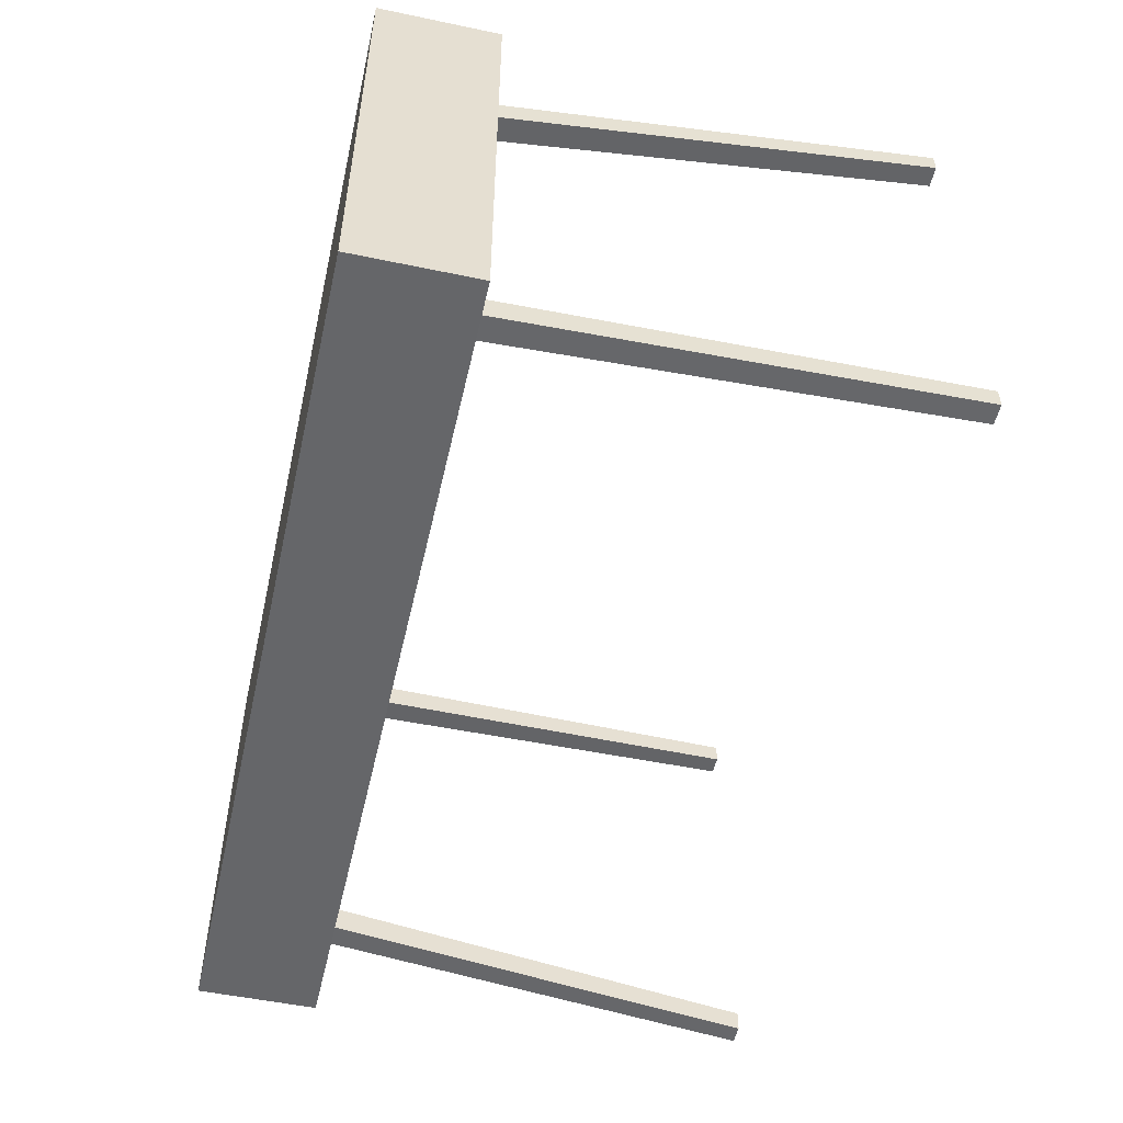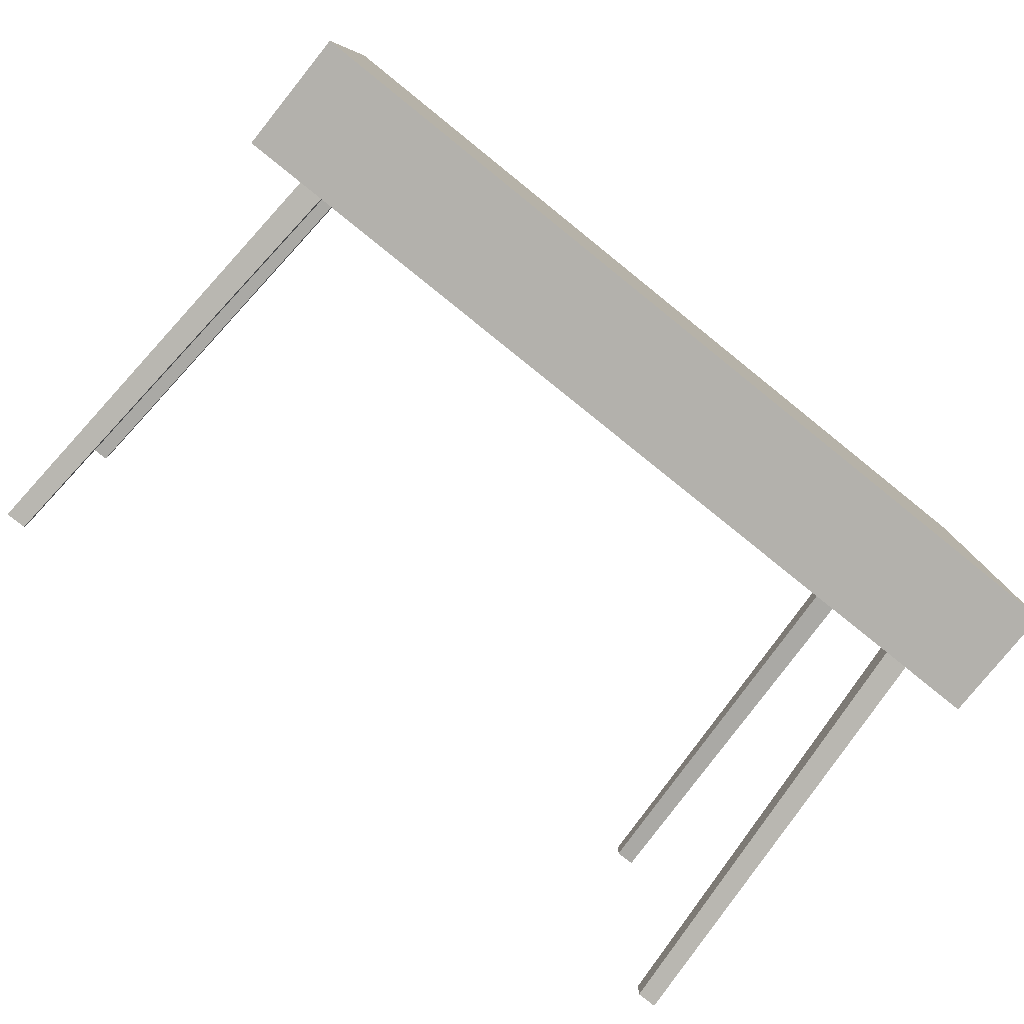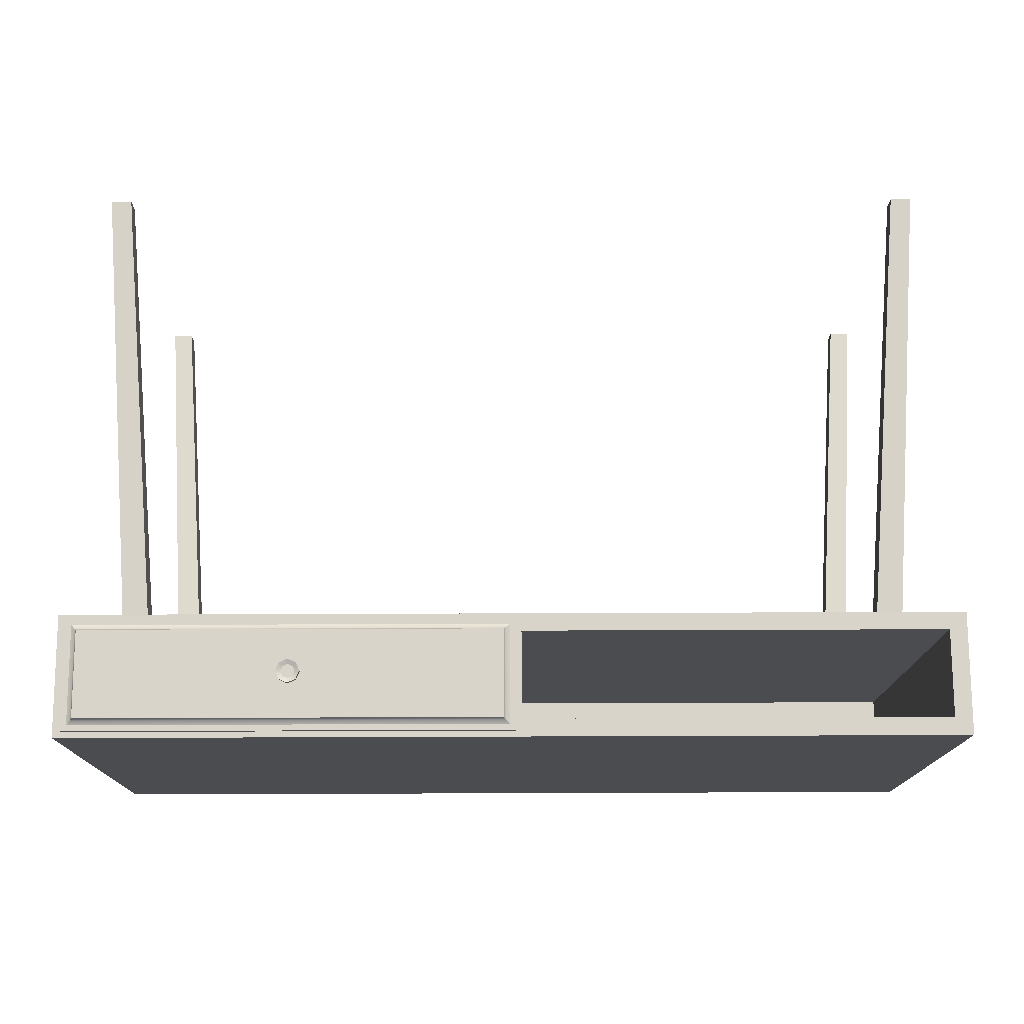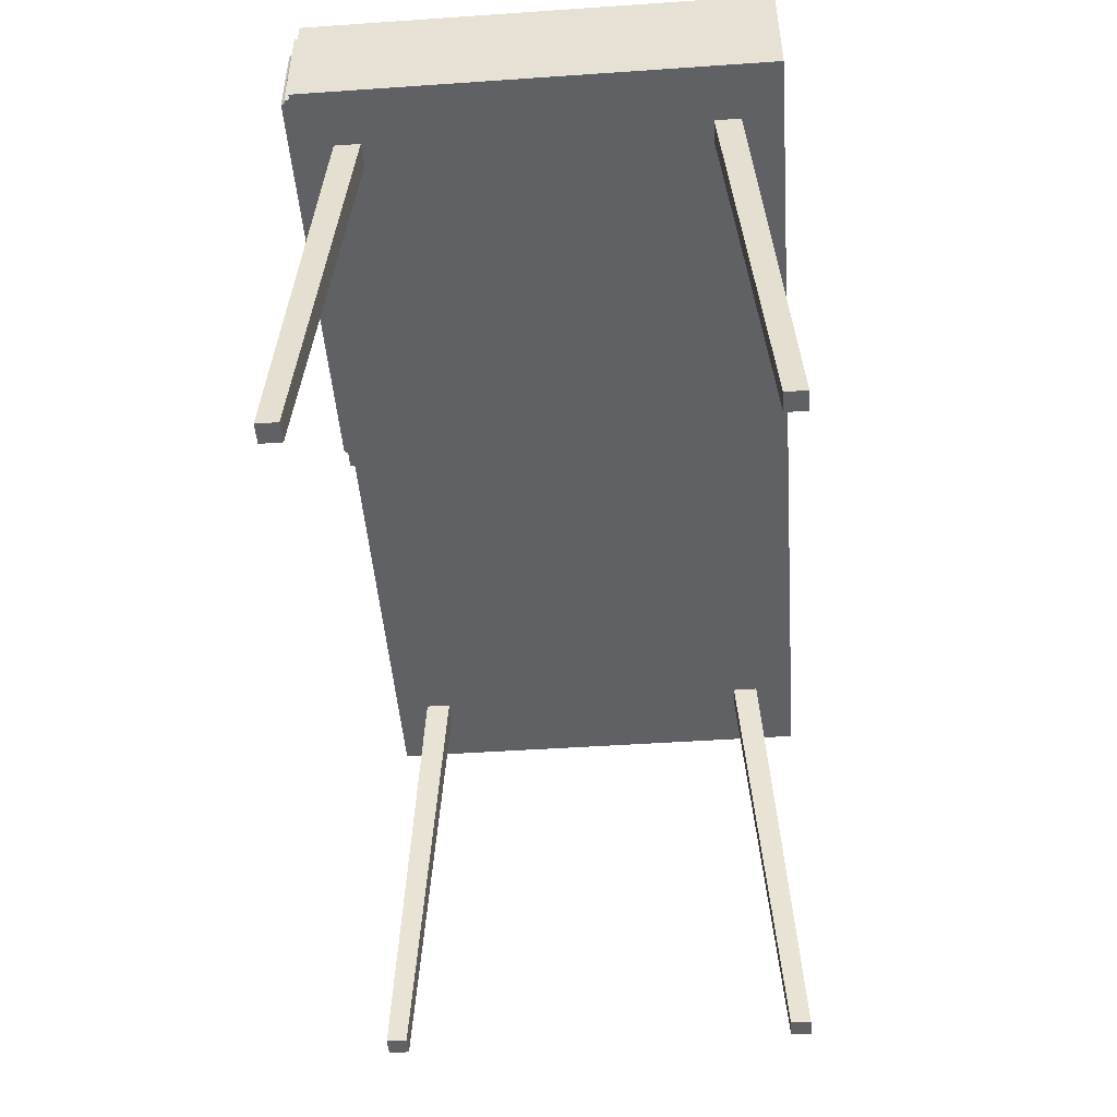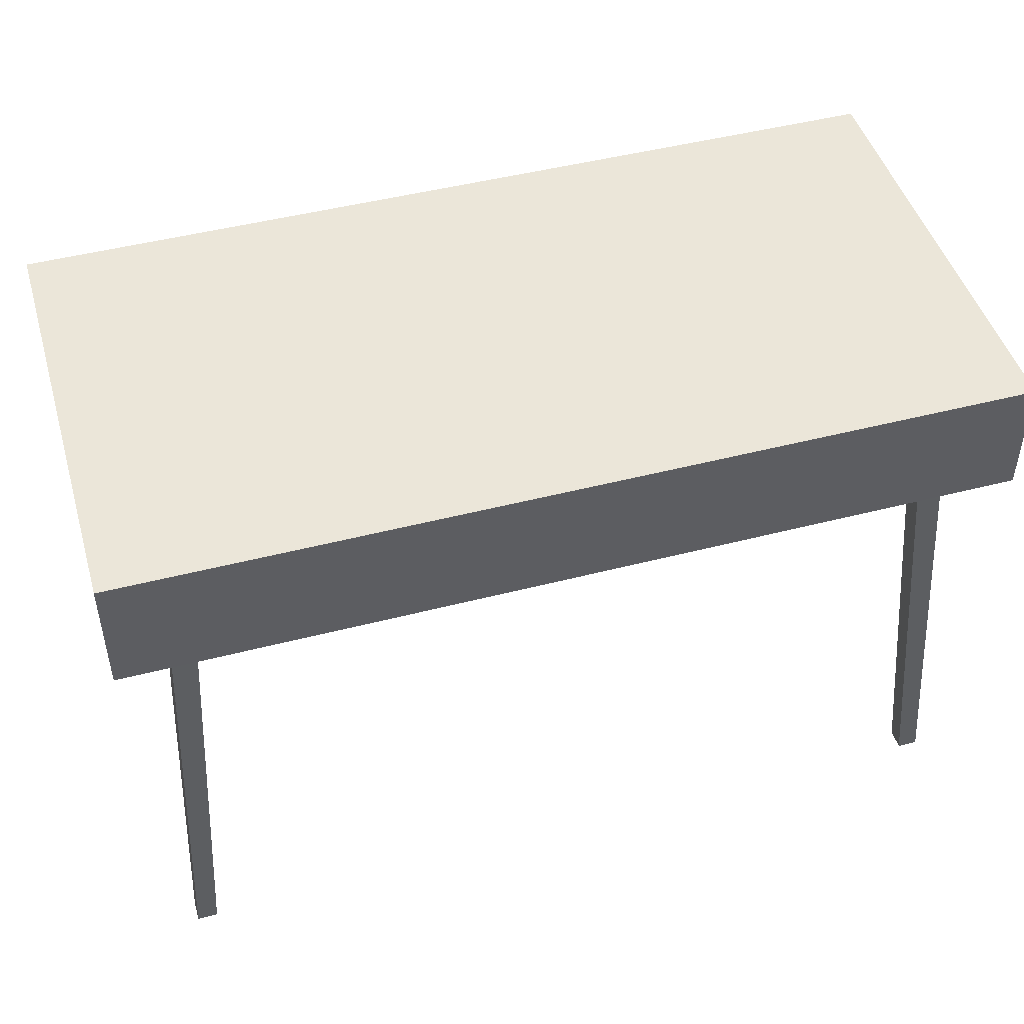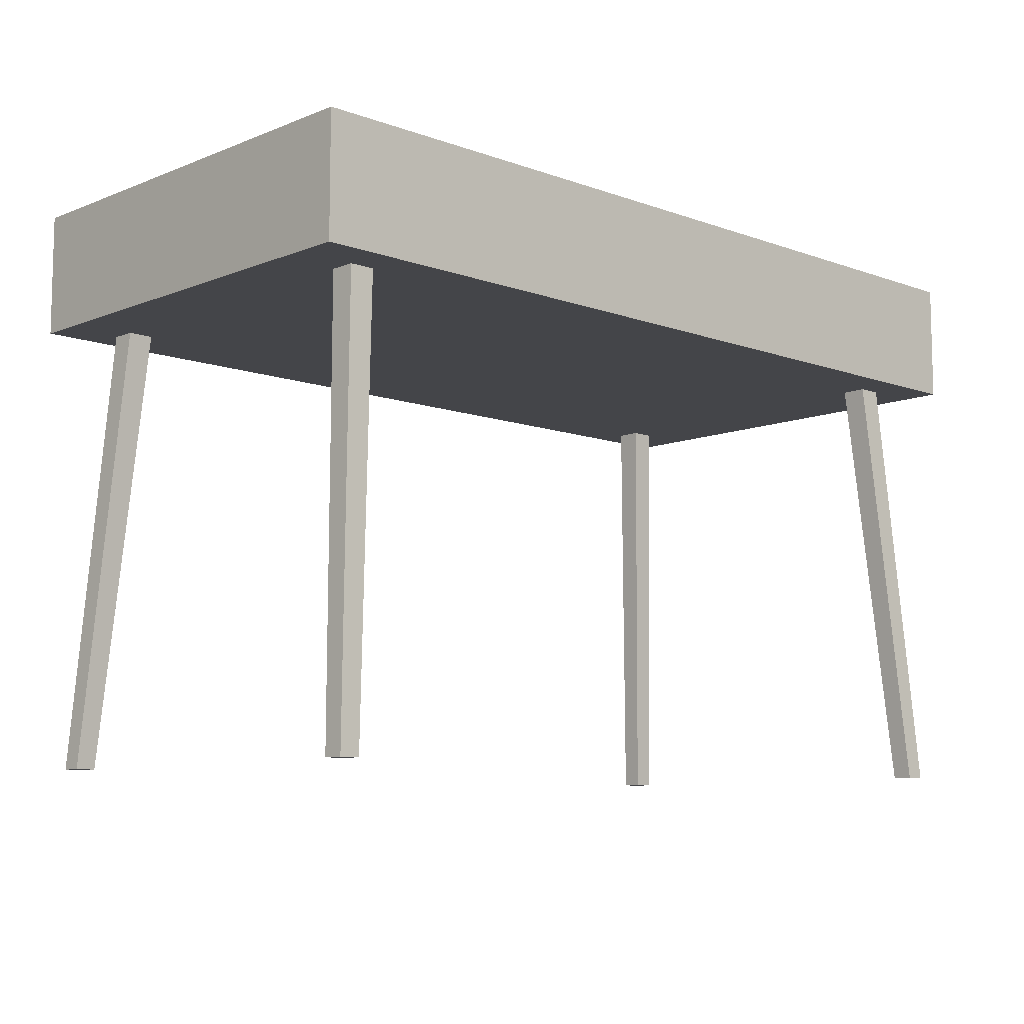
<metadata>
{"format":"obj","ext":"obj","renderer":"f3d","projection":"perspective","resolution":1024,"background":"white","views":[{"elev":-51.8,"azim":-102.8,"up":"+Z"},{"elev":-79.0,"azim":141.2,"up":"+Z"},{"elev":75.2,"azim":179.8,"up":"+Z"},{"elev":-47.6,"azim":94.4,"up":"+Y"},{"elev":47.4,"azim":163.7,"up":"+Y"},{"elev":-9.1,"azim":136.3,"up":"+Y"}]}
</metadata>
<code>
o tv_table_4_4
v 0.77 0.97 0.38
v 0.77 0.97 -0.4
v -0.77 0.97 -0.4
v -0.74 0.94 -0.37
v -0.77 0.97 0.38
v -0.74 0.94 0.38
v 0.74 0.94 -0.37
v 0.74 0.94 0.38
v 0.77 0.76 -0.4
v 0.77 0.76 0.38
v -0.77 0.76 0.38
v -0.74 0.79 0.38
v -0.77 0.76 -0.4
v -0.74 0.79 -0.37
v 0.74 0.79 0.38
v 0.74 0.79 -0.37
v -0.015 0.94 0.38
v 0.015 0.94 0.38
v -0.015 0.94 -0.37
v 0.015 0.94 -0.37
v -0.015 0.79 0.38
v 0.015 0.79 0.38
v -0.015 0.79 -0.37
v 0.015 0.79 -0.37
v -0.7175 0 0.3675
v -0.6719 0.76 0.3219
v -0.7175 0 0.3325
v -0.6719 0.76 0.2781
v -0.6825 0 0.3675
v -0.6281 0.76 0.3219
v -0.6825 0 0.3325
v -0.6281 0.76 0.2781
v 0.7175 0 -0.3425
v 0.6719 0.76 -0.2881
v 0.7175 0 -0.3775
v 0.6719 0.76 -0.3319
v 0.6719 0.76 0.2781
v 0.7175 0 0.3325
v 0.6719 0.76 0.3219
v 0.7175 0 0.3675
v 0.6281 0.76 0.2781
v 0.6825 0 0.3325
v 0.6281 0.76 0.3219
v 0.6825 0 0.3675
v 0.6825 0 -0.3425
v 0.6281 0.76 -0.2881
v 0.6825 0 -0.3775
v 0.6281 0.76 -0.3319
v -0.6825 0 -0.3425
v -0.6281 0.76 -0.2881
v -0.6825 0 -0.3775
v -0.6281 0.76 -0.3319
v -0.7175 0 -0.3425
v -0.6719 0.76 -0.2881
v -0.7175 0 -0.3775
v -0.6719 0.76 -0.3319
f 1 2 3 5
f 8 1 5 6
f 4 7 8 6
f 13 3 2 9
f 16 7 4 14
f 14 4 6 12
f 11 5 3 13
f 9 2 1 10
f 15 8 7 16
f 15 16 14 12
f 10 15 12 11
f 9 16 15 10
f 11 12 14 13
f 13 14 16 9
f 13 9 10 11
f 12 6 5 11
f 9 16 7 2
f 10 1 8 15
f 22 24 20 18
f 21 22 18 17
f 23 24 22 21
f 17 18 20 19
f 19 20 24 23
f 19 23 21 17
f 27 31 29 25
f 29 30 26 25
f 31 32 30 29
f 25 26 28 27
f 27 28 32 31
f 44 43 41 42
f 42 41 37 38
f 40 39 43 44
f 38 37 39 40
f 42 38 40 44
f 47 48 36 35
f 45 46 48 47
f 35 36 34 33
f 33 34 46 45
f 47 35 33 45
f 55 56 52 51
f 53 54 56 55
f 51 52 50 49
f 49 50 54 53
f 55 51 49 53
o tv_table_4_4_drawer
v 0.025 0.8 0.38
v 0.025 0.81 0.38
v 0.025 0.8 -0.09
v 0.025 0.81 -0.09
v 0.725 0.8 0.38
v 0.725 0.81 0.38
v 0.725 0.8 -0.09
v 0.725 0.81 -0.09
v 0.725 0.79 0.38
v 0.725 0.94 0.38
v 0.725 0.79 -0.12
v 0.725 0.94 -0.12
v 0.735 0.79 0.38
v 0.735 0.94 0.38
v 0.735 0.79 -0.12
v 0.735 0.94 -0.12
v 0.015 0.79 0.38
v 0.015 0.94 0.38
v 0.015 0.79 -0.12
v 0.015 0.94 -0.12
v 0.025 0.79 0.38
v 0.025 0.94 0.38
v 0.025 0.79 -0.12
v 0.025 0.94 -0.12
v -0.004999 0.77 0.38
v -0.004999 0.96 0.38
v 0.755 0.77 0.38
v 0.755 0.96 0.38
v 0.025 0.79 -0.09
v 0.025 0.94 -0.09
v 0.025 0.79 -0.1
v 0.025 0.94 -0.1
v 0.725 0.79 -0.09
v 0.725 0.94 -0.09
v 0.725 0.79 -0.1
v 0.725 0.94 -0.1
v 0.375 0.845 0.416
v 0.3609 0.8509 0.416
v 0.355 0.865 0.416
v 0.375 0.885 0.416
v 0.3609 0.8791 0.416
v 0.395 0.865 0.416
v 0.3891 0.8509 0.416
v 0.3891 0.8791 0.416
v 0.375 0.885 0.4235
v 0.375 0.8769 0.4195
v 0.3631 0.865 0.4195
v 0.355 0.865 0.4235
v 0.3666 0.8734 0.4195
v 0.3609 0.8791 0.4235
v 0.375 0.8531 0.4195
v 0.375 0.845 0.4235
v 0.3666 0.8566 0.4195
v 0.3609 0.8509 0.4235
v 0.3891 0.8791 0.4235
v 0.3834 0.8734 0.4195
v 0.3869 0.865 0.4195
v 0.395 0.865 0.4235
v 0.3891 0.8509 0.4235
v 0.3834 0.8566 0.4195
v 0.3834 0.8734 0.412
v 0.375 0.8769 0.412
v 0.375 0.8531 0.412
v 0.3834 0.8566 0.412
v 0.3631 0.865 0.412
v 0.3666 0.8566 0.412
v 0.3869 0.865 0.412
v 0.3666 0.8734 0.412
v 0.375 0.8585 0.416
v 0.3685 0.865 0.416
v 0.375 0.8715 0.416
v 0.3815 0.865 0.416
v 0.375 0.8715 0.4
v 0.375 0.8585 0.4
v 0.3685 0.865 0.4
v 0.3815 0.865 0.4
v -0.004999 0.96 0.39
v -0.004999 0.77 0.39
v 0.755 0.96 0.39
v 0.755 0.77 0.39
v 0.015 0.94 0.4
v 0.015 0.79 0.4
v 0.735 0.94 0.4
v 0.735 0.79 0.4
v 0.015 0.94 0.4
v 0.005001 0.95 0.39
v 0.01171 0.9433 0.3933
v 0.005001 0.78 0.39
v 0.015 0.79 0.4
v 0.01171 0.7867 0.3933
v 0.745 0.95 0.39
v 0.735 0.94 0.4
v 0.7383 0.9433 0.3933
v 0.735 0.79 0.4
v 0.745 0.78 0.39
v 0.7383 0.7867 0.3933
f 62 64 60 58
f 59 63 61 57
f 70 72 68 66
f 69 70 66 65
f 71 72 70 69
f 65 66 68 67
f 67 68 72 71
f 67 71 69 65
f 78 80 76 74
f 77 78 74 73
f 79 80 78 77
f 73 74 76 75
f 75 76 80 79
f 75 79 77 73
f 135 84 82 133
f 83 84 135 136
f 134 133 82 81
f 81 82 84 83
f 81 83 136 134
f 90 92 88 86
f 89 90 86 85
f 91 92 90 89
f 85 86 88 87
f 87 88 92 91
f 87 91 89 85
f 145 150 140 138
f 110 94 93 108
f 101 96 97 106
f 98 114 115 99
f 100 111 114 98
f 96 101 111 100
f 107 116 113 112 102 105 103 109
f 106 97 95 104
f 104 95 94 110
f 112 113 114 111
f 117 118 96 100
f 119 120 99 93
f 121 122 94 95
f 109 103 104 110
f 116 107 108 115
f 102 112 111 101
f 123 117 100 98
f 105 102 101 106
f 118 124 97 96
f 103 105 106 104
f 124 121 95 97
f 120 123 98 99
f 113 116 115 114
f 107 109 110 108
f 122 119 93 94
f 99 115 108 93
f 120 119 122 121 124 118 117 123
f 127 128 132 129
f 127 129 131 126
f 128 125 130 132
f 148 141 137 139
f 150 148 139 140
f 144 142 133 134
f 140 139 137 138
f 147 151 136 135
f 151 144 134 136
f 142 147 135 133
f 142 144 146 143
f 143 146 145 141
f 148 150 152 149
f 149 152 151 147
f 150 145 146 152
f 152 146 144 151
f 147 142 143 149
f 149 143 141 148
f 141 145 138 137
f 125 126 131 130

</code>
